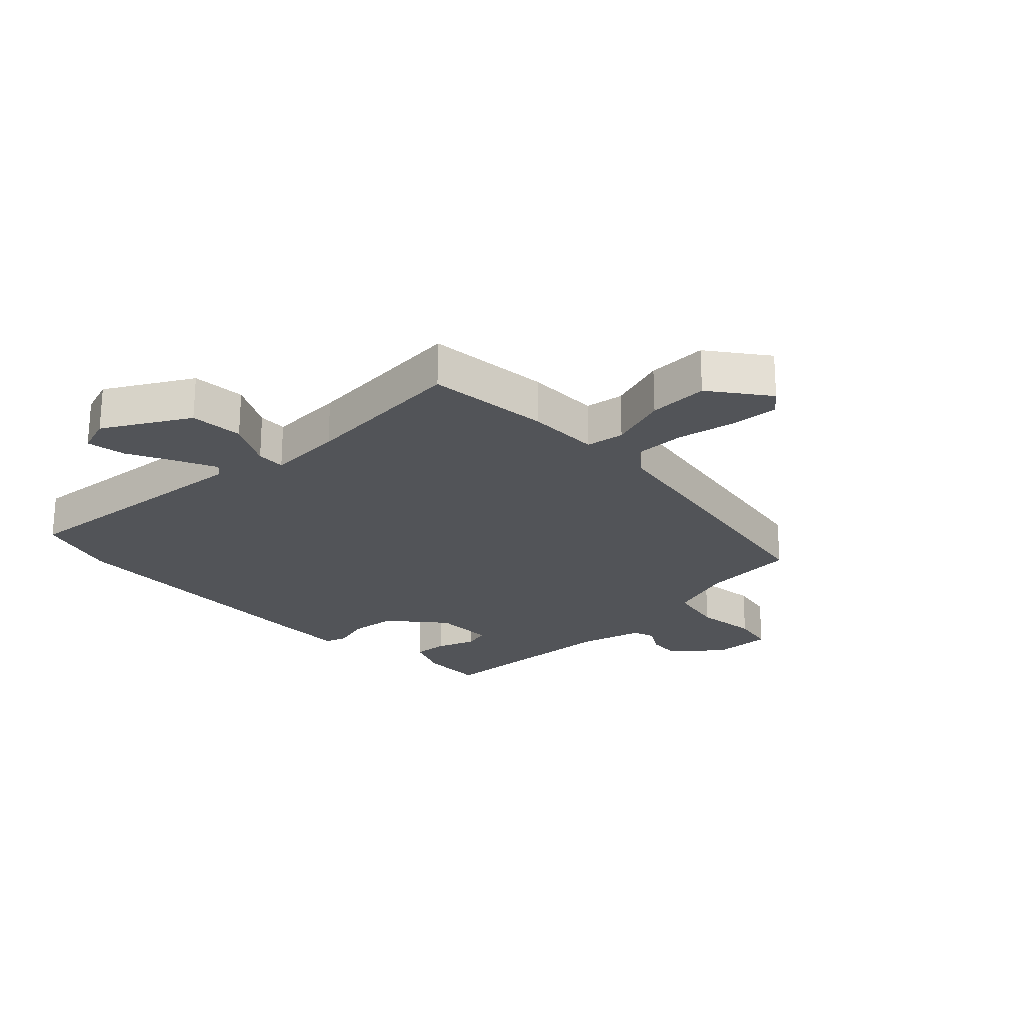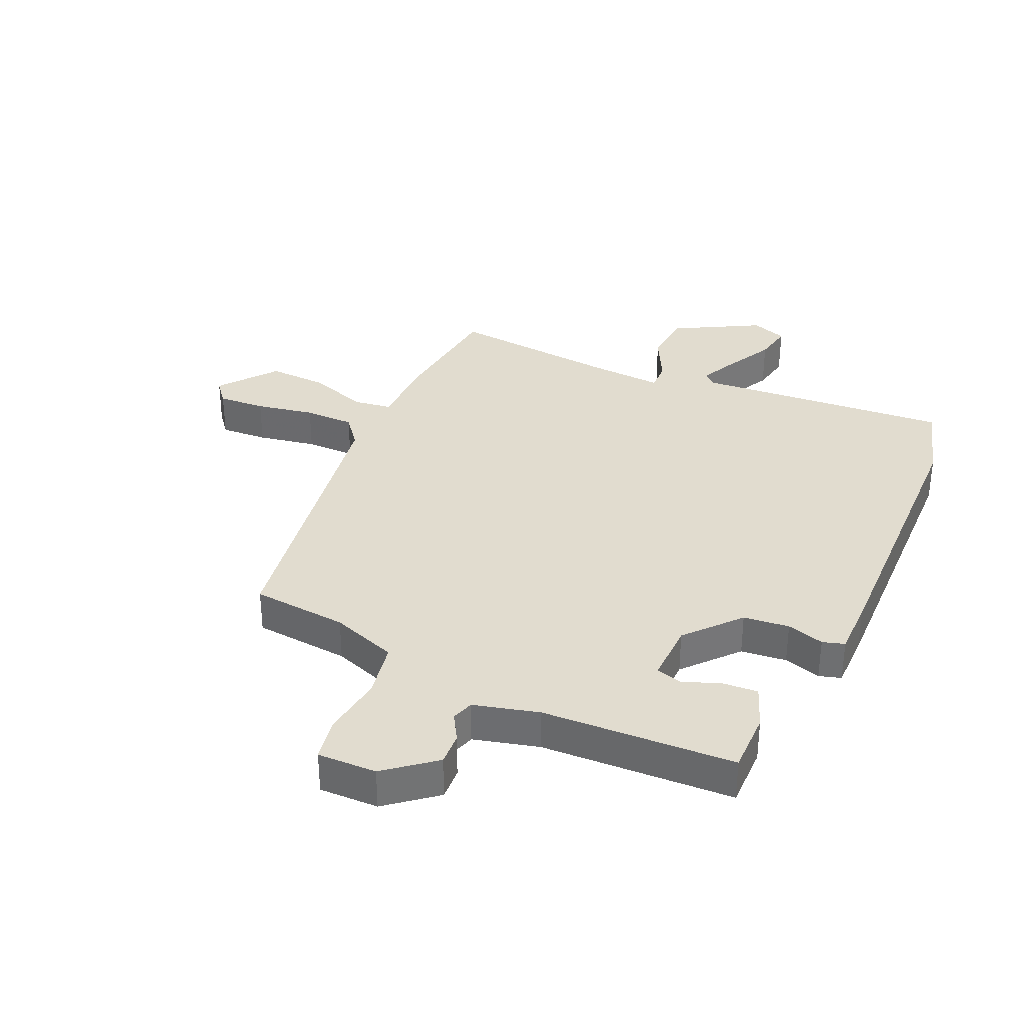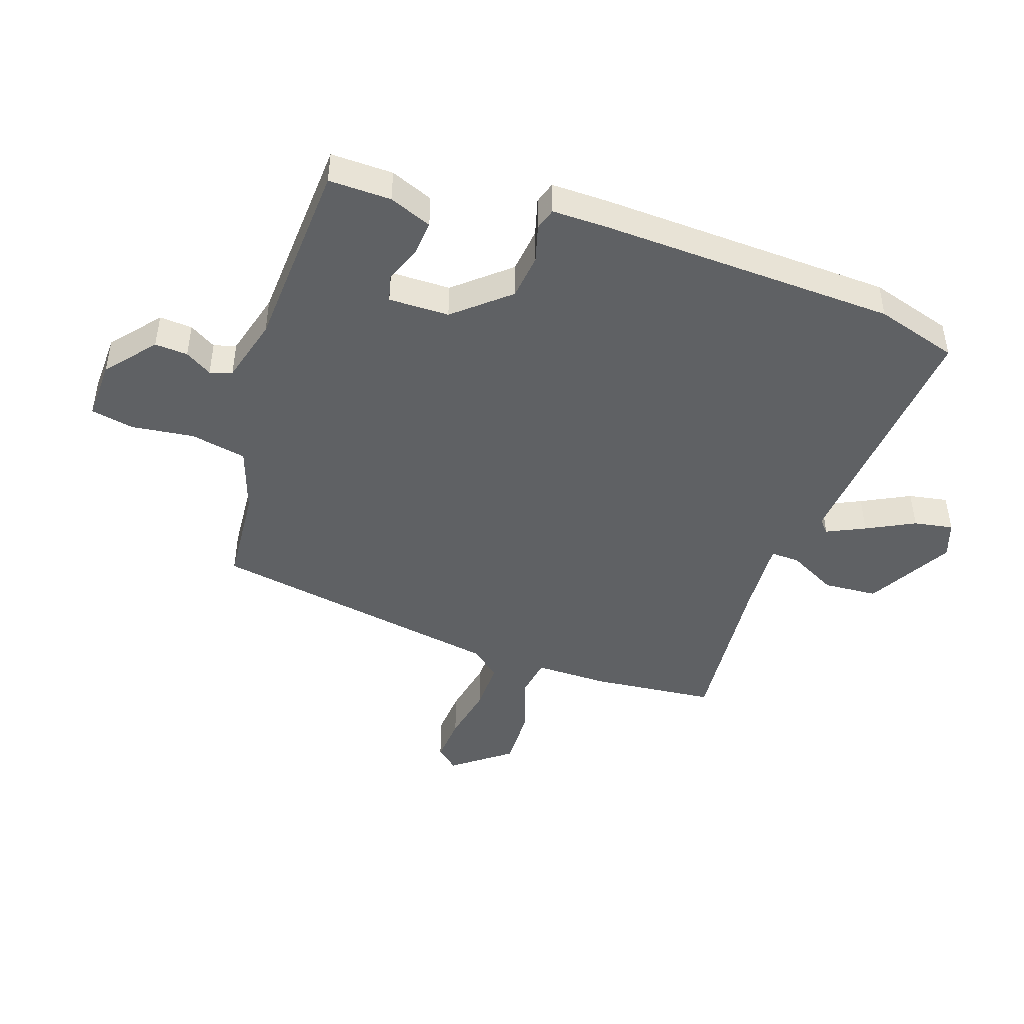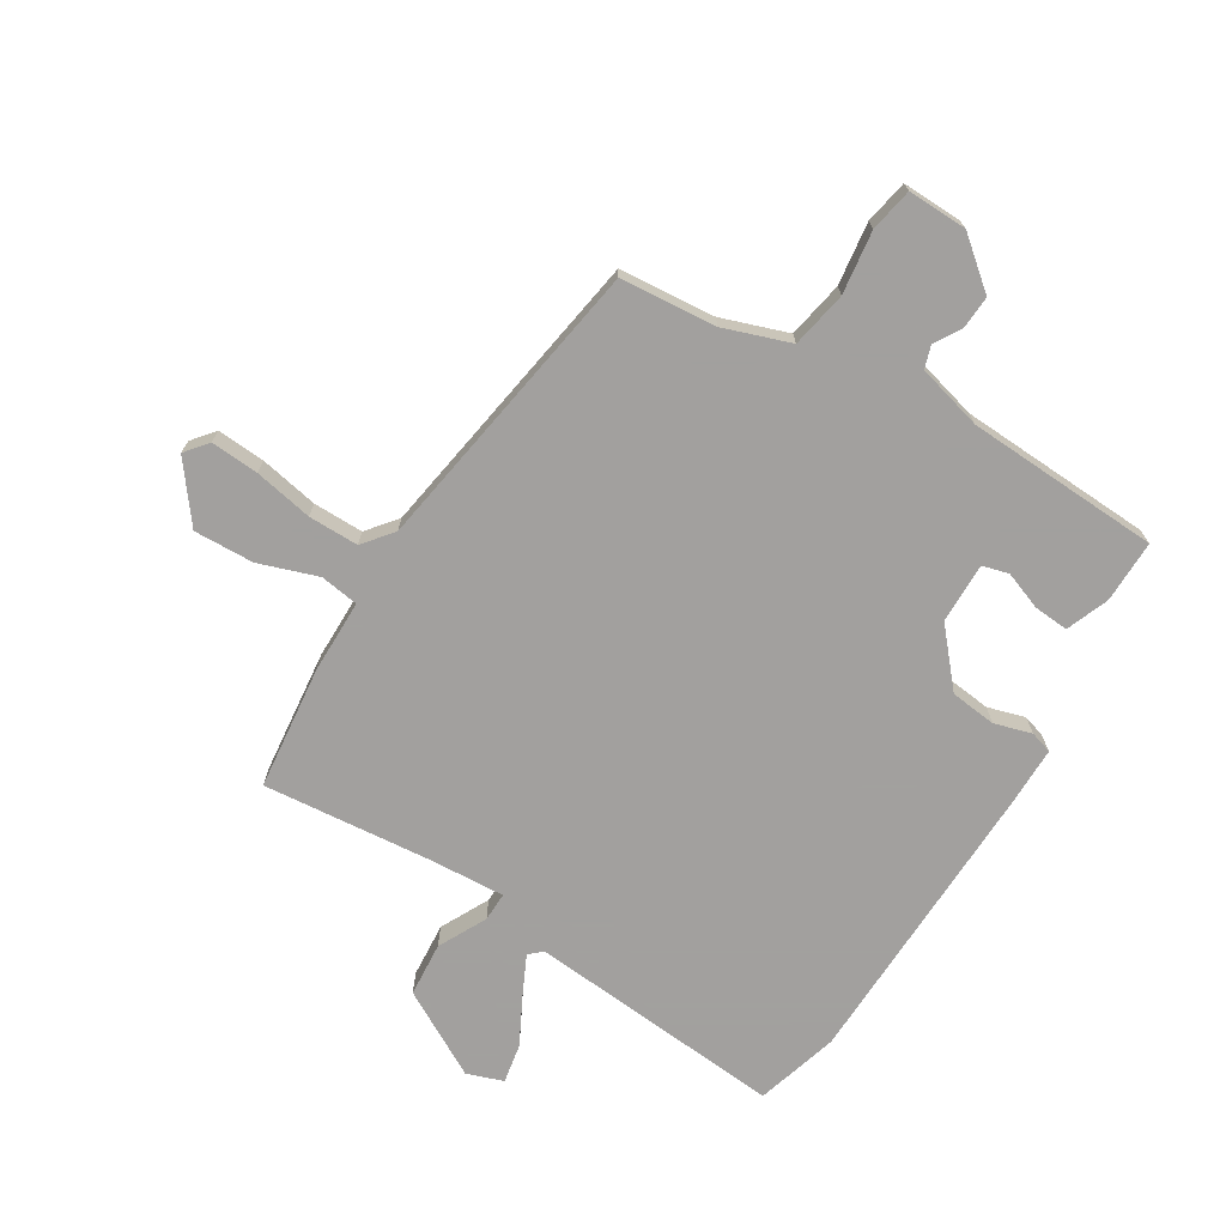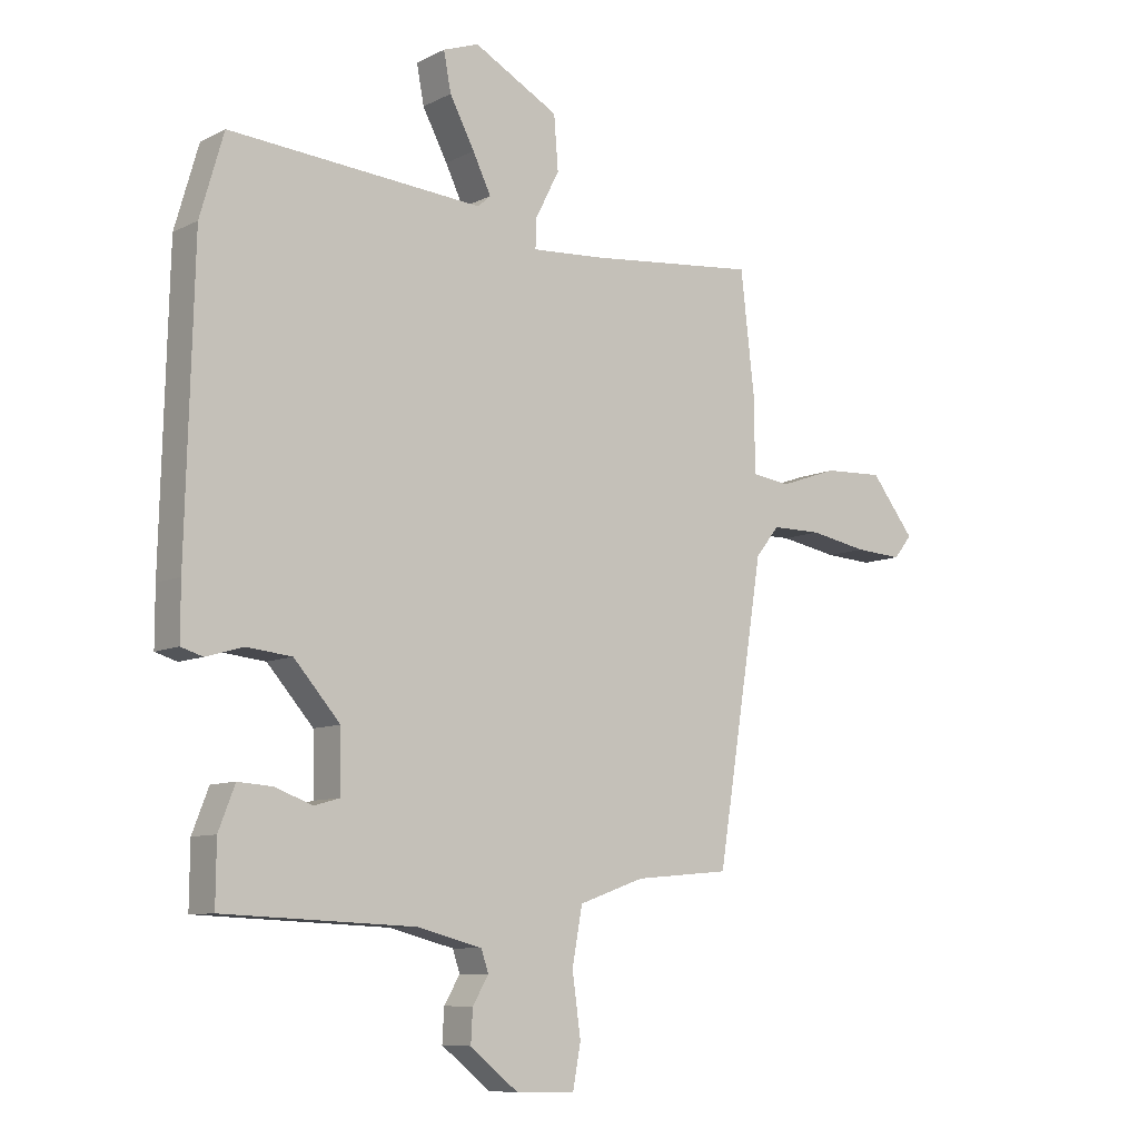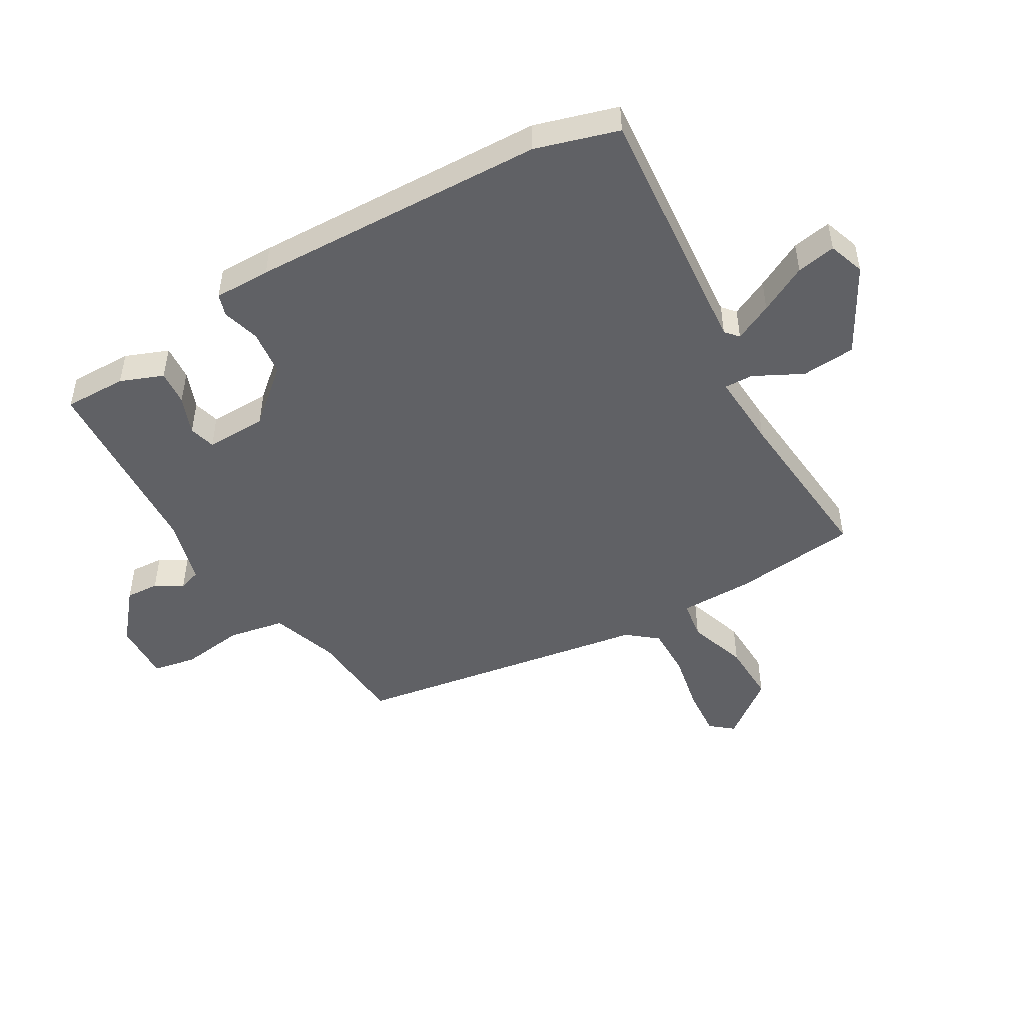
<metadata>
{"format":"obj","ext":"obj","renderer":"f3d","projection":"perspective","resolution":1024,"background":"white","views":[{"elev":-23.3,"azim":43.1,"up":"+Y"},{"elev":34.5,"azim":-155.7,"up":"+Y"},{"elev":-46.0,"azim":-109.4,"up":"+Y"},{"elev":-71.9,"azim":148.3,"up":"+Y"},{"elev":-8.7,"azim":-37.1,"up":"+Z"},{"elev":-49.1,"azim":-60.2,"up":"+Y"}]}
</metadata>
<code>
v 0.428 0.07 0.478
v 0.451 0.07 0.276
v 0.452 0.07 0.156
v 0.515 0.07 0.147
v 0.611 0.07 0.18
v 0.709 0.07 0.184
v 0.781 0.07 0.091
v 0.751 0.07 0.054
v 0.673 0.07 0.059
v 0.577 0.07 0.077
v 0.495 0.07 0.077
v 0.456 0.07 0.028
v 0.379 0.07 -0.457
v 0.222 0.07 -0.471
v 0.114 0.07 -0.509
v 0.097 0.07 -0.601
v 0.111 0.07 -0.703
v 0.098 0.07 -0.774
v 0.001 0.07 -0.772
v -0.079 0.07 -0.707
v -0.076 0.07 -0.653
v -0.05 0.07 -0.609
v -0.062 0.07 -0.573
v -0.169 0.07 -0.545
v -0.485 0.07 -0.531
v -0.484 0.07 -0.429
v -0.457 0.07 -0.359
v -0.4 0.07 -0.363
v -0.338 0.07 -0.386
v -0.295 0.07 -0.374
v -0.297 0.07 -0.275
v -0.373 0.07 -0.188
v -0.448 0.07 -0.18
v -0.509 0.07 -0.198
v -0.545 0.07 -0.187
v -0.545 0.07 -0.095
v -0.532 0.07 0.388
v -0.493 0.07 0.523
v -0.074 0.07 0.49
v -0.053 0.07 0.509
v -0.083 0.07 0.571
v -0.124 0.07 0.649
v -0.136 0.07 0.713
v -0.077 0.07 0.734
v 0.063 0.07 0.657
v 0.07 0.07 0.569
v 0.03 0.07 0.49
v 0.029 0.07 0.443
v 0.153 0.07 0.451
v 0.428 0 0.478
v 0.451 0 0.276
v 0.452 0 0.156
v 0.515 0 0.147
v 0.611 0 0.18
v 0.709 0 0.184
v 0.781 0 0.091
v 0.751 0 0.054
v 0.673 0 0.059
v 0.577 0 0.077
v 0.495 0 0.077
v 0.456 0 0.028
v 0.379 0 -0.457
v 0.222 0 -0.471
v 0.114 0 -0.509
v 0.097 0 -0.601
v 0.111 0 -0.703
v 0.098 0 -0.774
v 0.001 0 -0.772
v -0.079 0 -0.707
v -0.076 0 -0.653
v -0.05 0 -0.609
v -0.062 0 -0.573
v -0.169 0 -0.545
v -0.485 0 -0.531
v -0.484 0 -0.429
v -0.457 0 -0.359
v -0.4 0 -0.363
v -0.338 0 -0.386
v -0.295 0 -0.374
v -0.297 0 -0.275
v -0.373 0 -0.188
v -0.448 0 -0.18
v -0.509 0 -0.198
v -0.545 0 -0.187
v -0.545 0 -0.095
v -0.532 0 0.388
v -0.493 0 0.523
v -0.074 0 0.49
v -0.053 0 0.509
v -0.083 0 0.571
v -0.124 0 0.649
v -0.136 0 0.713
v -0.077 0 0.734
v 0.063 0 0.657
v 0.07 0 0.569
v 0.03 0 0.49
v 0.029 0 0.443
v 0.153 0 0.451
f 45 46 47
f 44 45 47
f 43 44 47
f 42 43 47
f 41 42 47
f 40 41 47 48
f 39 40 48
f 38 39 48
f 37 38 48
f 36 37 48
f 35 36 48
f 34 35 48
f 33 34 48
f 32 33 48 49
f 27 28 29
f 26 27 29
f 25 26 29
f 24 25 29
f 23 24 29 30
f 20 21 22
f 19 20 22
f 18 19 22
f 17 18 22
f 16 17 22
f 15 16 22 23
f 12 13 14
f 12 14 15
f 8 9 10
f 7 8 10
f 6 7 10
f 5 6 10
f 4 5 10
f 3 4 10 11
f 1 2 3
f 49 1 3
f 32 49 3
f 31 32 3
f 30 31 3
f 23 30 3
f 15 23 3
f 12 15 3
f 3 11 12
f 96 95 94
f 96 94 93
f 96 93 92
f 96 92 91
f 96 91 90
f 97 96 90 89
f 97 89 88
f 97 88 87
f 97 87 86
f 97 86 85
f 97 85 84
f 97 84 83
f 97 83 82
f 98 97 82 81
f 78 77 76
f 78 76 75
f 78 75 74
f 78 74 73
f 79 78 73 72
f 71 70 69
f 71 69 68
f 71 68 67
f 71 67 66
f 71 66 65
f 72 71 65 64
f 63 62 61
f 64 63 61
f 59 58 57
f 59 57 56
f 59 56 55
f 59 55 54
f 59 54 53
f 60 59 53 52
f 52 51 50
f 52 50 98
f 52 98 81
f 52 81 80
f 52 80 79
f 52 79 72
f 52 72 64
f 52 64 61
f 61 60 52
f 1 50 51 2
f 2 51 52 3
f 3 52 53 4
f 4 53 54 5
f 5 54 55 6
f 6 55 56 7
f 7 56 57 8
f 8 57 58 9
f 9 58 59 10
f 10 59 60 11
f 11 60 61 12
f 12 61 62 13
f 13 62 63 14
f 14 63 64 15
f 15 64 65 16
f 16 65 66 17
f 17 66 67 18
f 18 67 68 19
f 19 68 69 20
f 20 69 70 21
f 21 70 71 22
f 22 71 72 23
f 23 72 73 24
f 24 73 74 25
f 25 74 75 26
f 26 75 76 27
f 27 76 77 28
f 28 77 78 29
f 29 78 79 30
f 30 79 80 31
f 31 80 81 32
f 32 81 82 33
f 33 82 83 34
f 34 83 84 35
f 35 84 85 36
f 36 85 86 37
f 37 86 87 38
f 38 87 88 39
f 39 88 89 40
f 40 89 90 41
f 41 90 91 42
f 42 91 92 43
f 43 92 93 44
f 44 93 94 45
f 45 94 95 46
f 46 95 96 47
f 47 96 97 48
f 48 97 98 49
f 49 98 50 1

</code>
